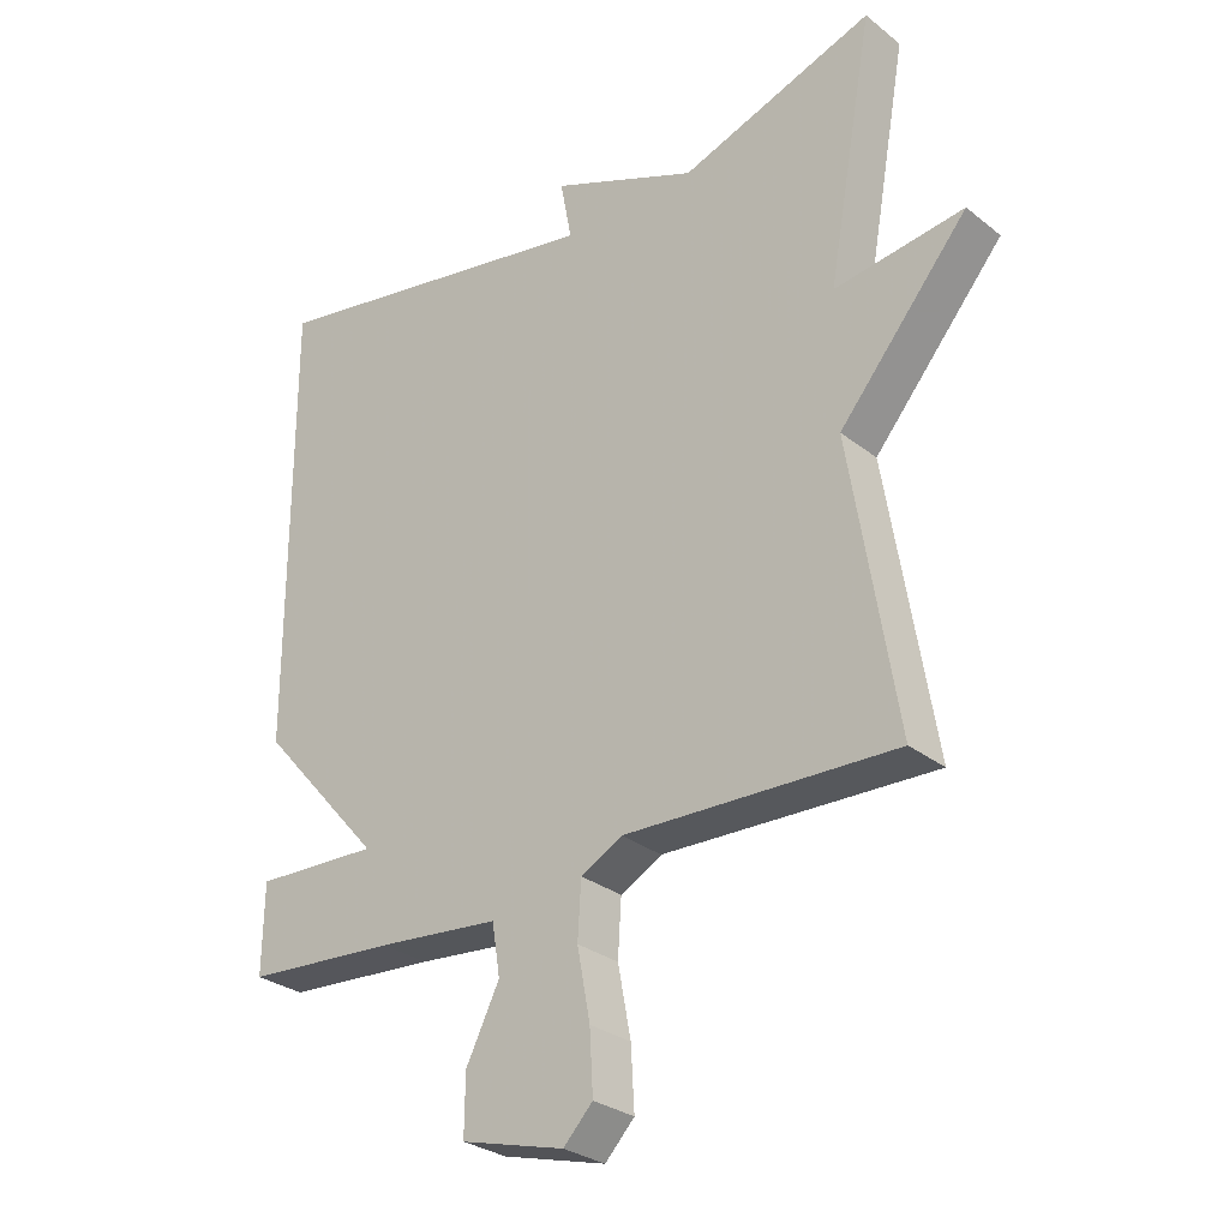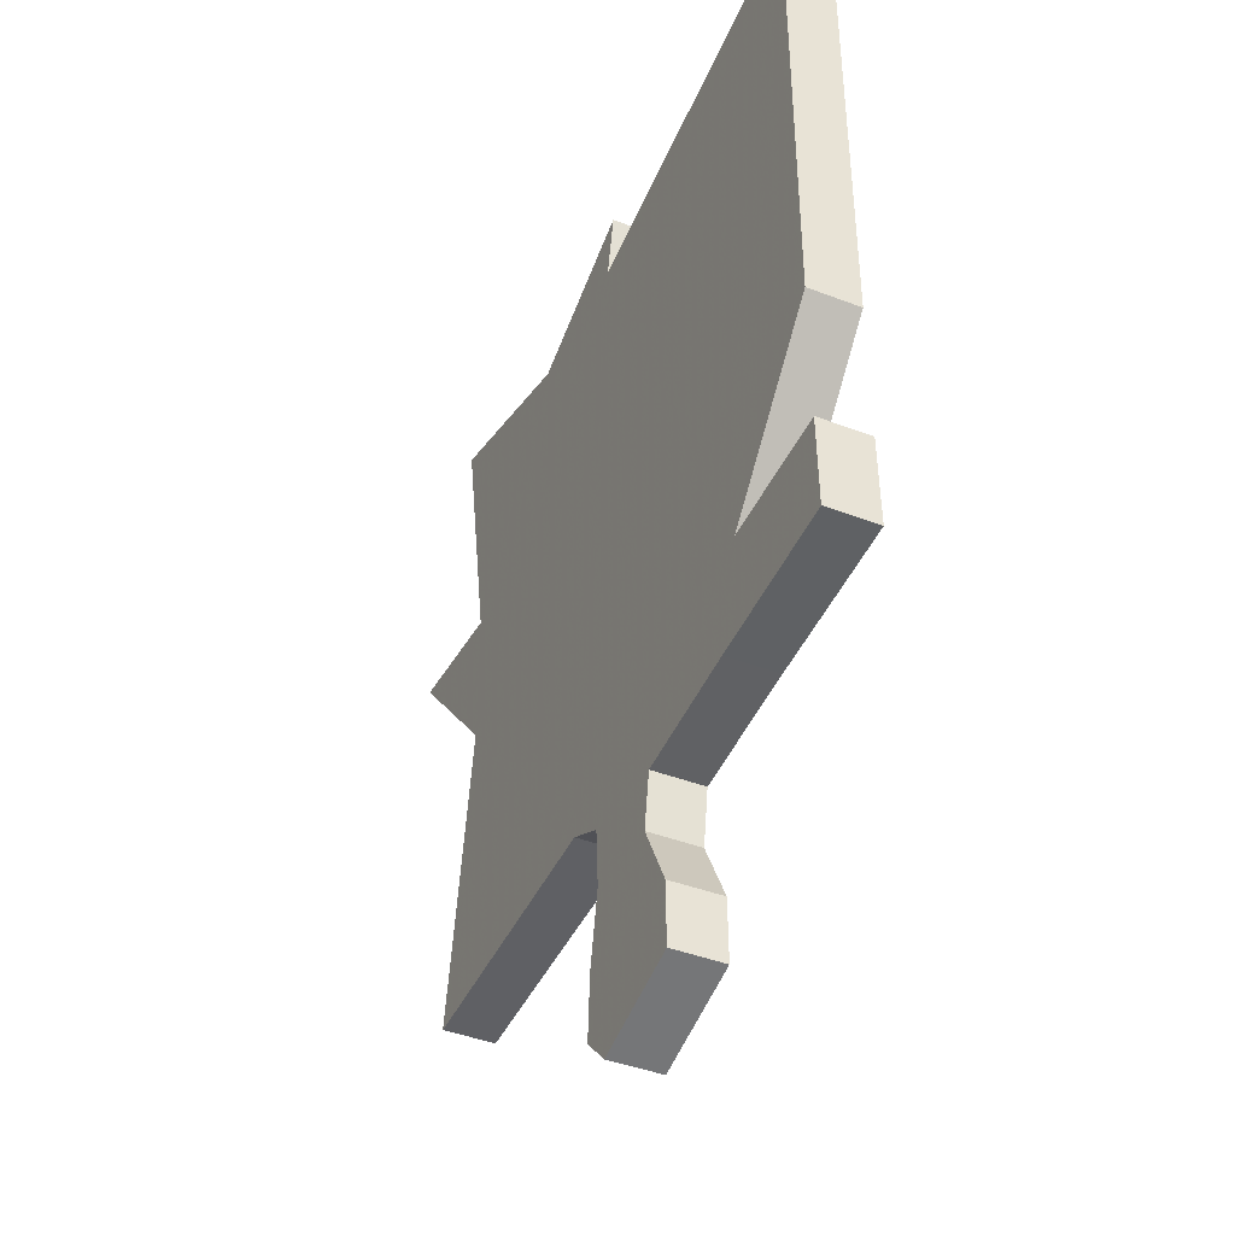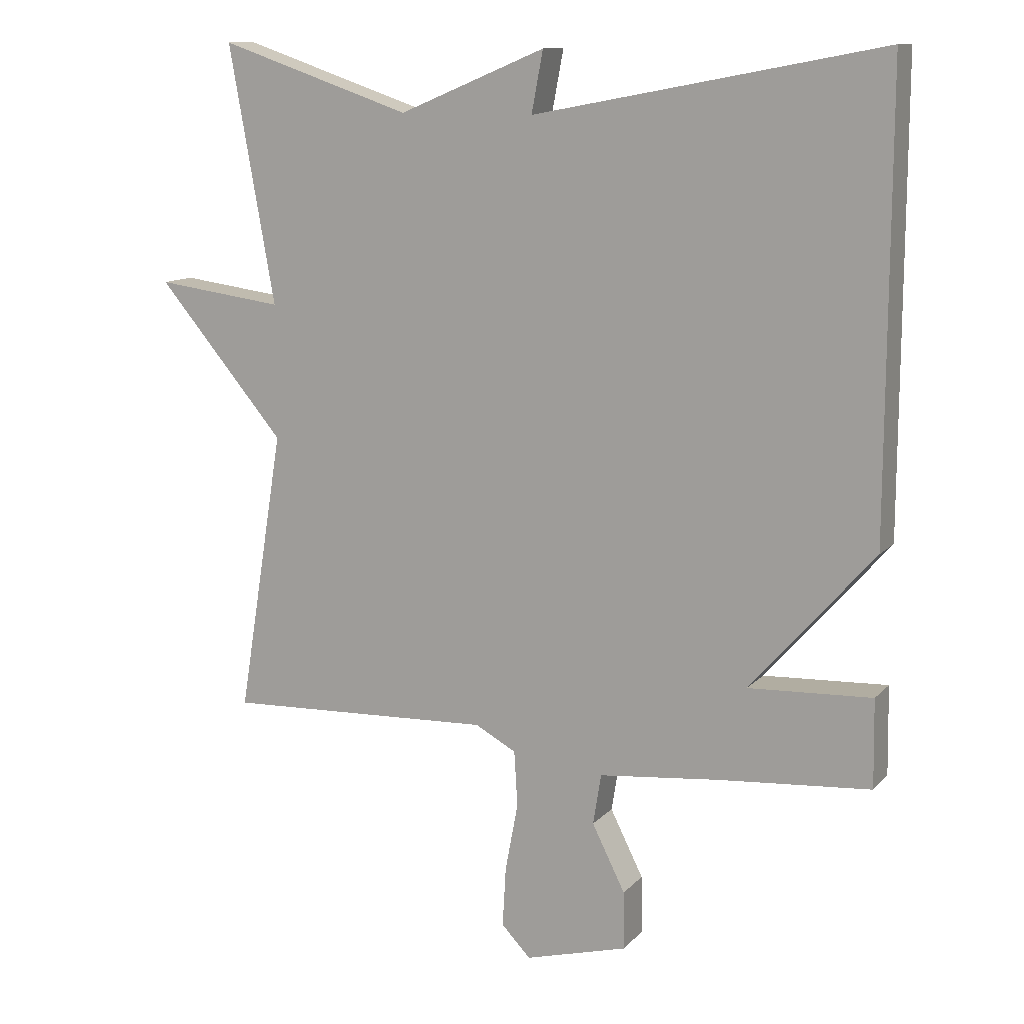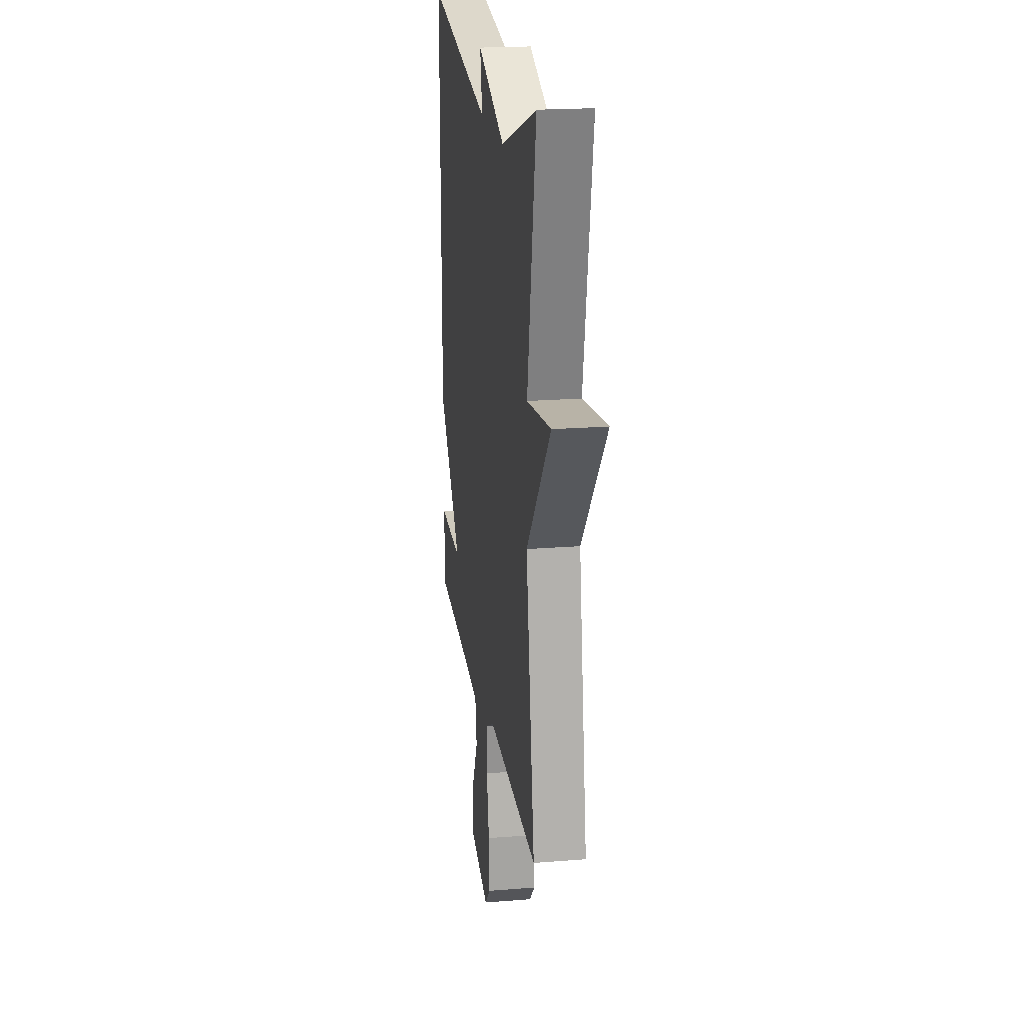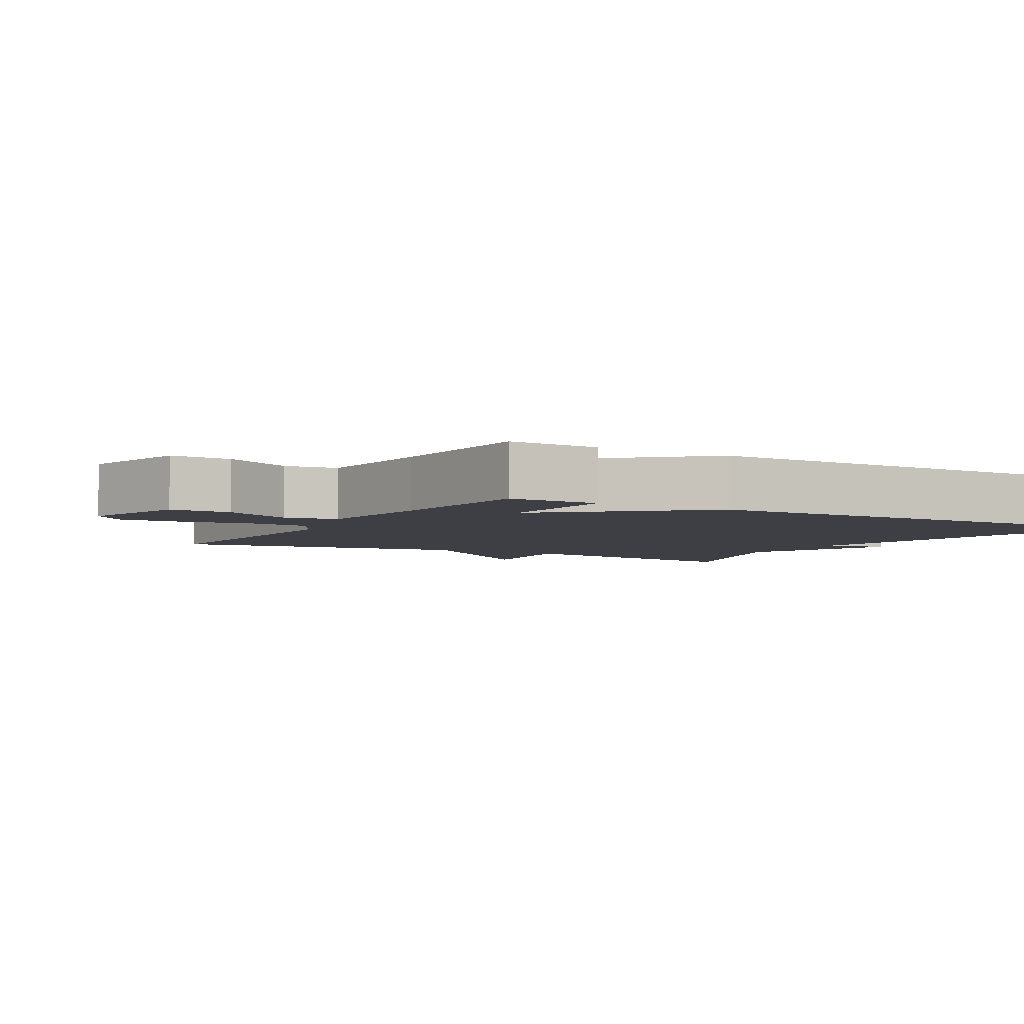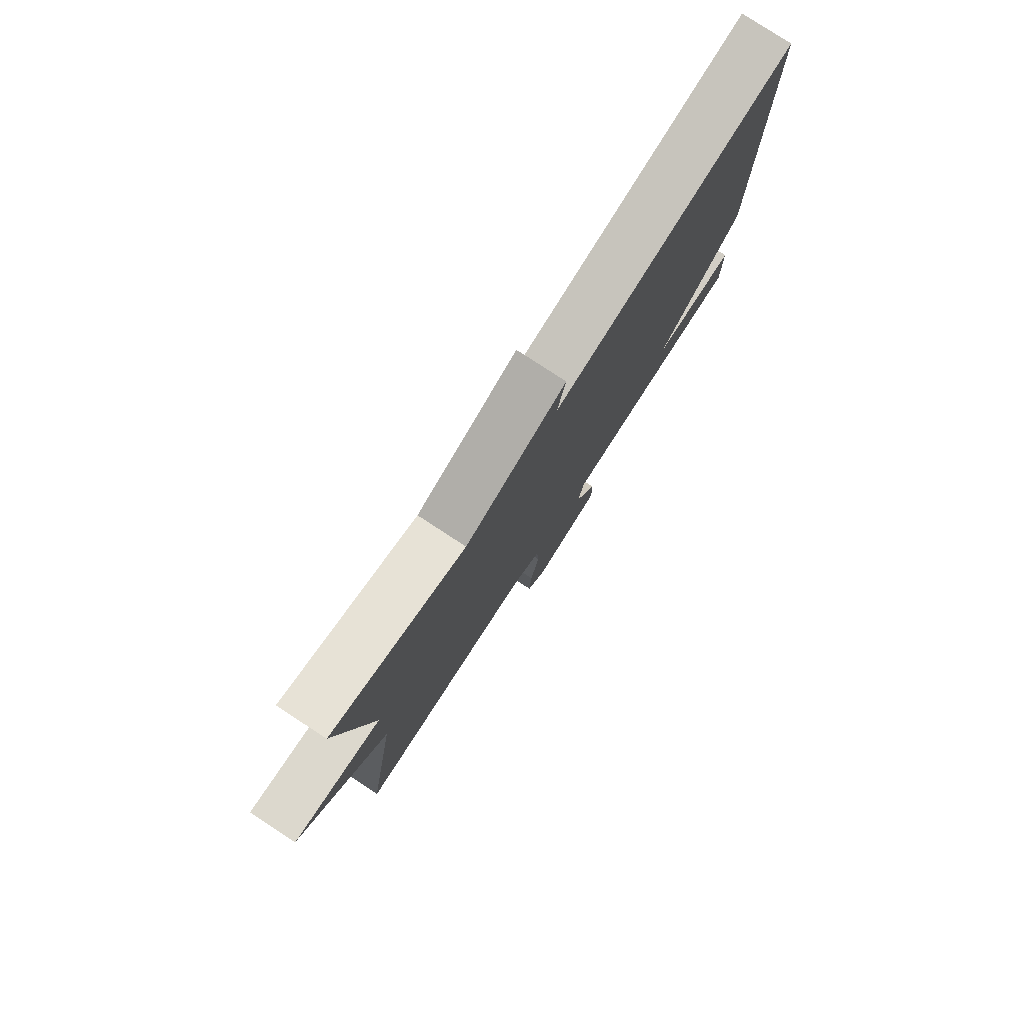
<metadata>
{"format":"obj","ext":"obj","renderer":"f3d","projection":"perspective","resolution":1024,"background":"white","views":[{"elev":-29.1,"azim":40.9,"up":"+Z"},{"elev":-42.6,"azim":-114.5,"up":"+Z"},{"elev":11.7,"azim":-155.1,"up":"+Z"},{"elev":20.4,"azim":81.7,"up":"+Z"},{"elev":-4.5,"azim":-120.3,"up":"+Y"},{"elev":79.5,"azim":123.2,"up":"+Z"}]}
</metadata>
<code>
v -0.5 0.07 0.5
v 0.015 0.07 0.403
v -0.002 0.07 0.493
v 0.215 0.07 0.403
v 0.5 0.07 0.5
v 0.432 0.07 0.12
v 0.622 0.07 0.145
v 0.432 0.07 -0.08
v 0.5 0.07 -0.5
v 0.102 0.07 -0.485
v 0.041 0.07 -0.518
v 0.036 0.07 -0.6
v 0.055 0.07 -0.701
v 0.06 0.07 -0.79
v 0.017 0.07 -0.835
v -0.135 0.07 -0.794
v -0.134 0.07 -0.708
v -0.085 0.07 -0.61
v -0.097 0.07 -0.535
v -0.277 0.07 -0.517
v -0.5 0.07 -0.5
v -0.498 0.07 -0.37
v -0.315 0.07 -0.378
v -0.498 0.07 -0.17
v -0.5 0 0.5
v 0.015 0 0.403
v -0.002 0 0.493
v 0.215 0 0.403
v 0.5 0 0.5
v 0.432 0 0.12
v 0.622 0 0.145
v 0.432 0 -0.08
v 0.5 0 -0.5
v 0.102 0 -0.485
v 0.041 0 -0.518
v 0.036 0 -0.6
v 0.055 0 -0.701
v 0.06 0 -0.79
v 0.017 0 -0.835
v -0.135 0 -0.794
v -0.134 0 -0.708
v -0.085 0 -0.61
v -0.097 0 -0.535
v -0.277 0 -0.517
v -0.5 0 -0.5
v -0.498 0 -0.37
v -0.315 0 -0.378
v -0.498 0 -0.17
f 23 24 1 2
f 20 21 22 23
f 19 20 23 2
f 18 19 2
f 16 17 18
f 15 16 18
f 14 15 18
f 13 14 18
f 12 13 18
f 11 12 18 2
f 10 11 2
f 8 9 10 2
f 6 7 8
f 2 3 4
f 8 2 4
f 6 8 4
f 4 5 6
f 26 25 48 47
f 47 46 45 44
f 26 47 44 43
f 26 43 42
f 42 41 40
f 42 40 39
f 42 39 38
f 42 38 37
f 42 37 36
f 26 42 36 35
f 26 35 34
f 26 34 33 32
f 32 31 30
f 28 27 26
f 28 26 32
f 28 32 30
f 30 29 28
f 1 25 26 2
f 2 26 27 3
f 3 27 28 4
f 4 28 29 5
f 5 29 30 6
f 6 30 31 7
f 7 31 32 8
f 8 32 33 9
f 9 33 34 10
f 10 34 35 11
f 11 35 36 12
f 12 36 37 13
f 13 37 38 14
f 14 38 39 15
f 15 39 40 16
f 16 40 41 17
f 17 41 42 18
f 18 42 43 19
f 19 43 44 20
f 20 44 45 21
f 21 45 46 22
f 22 46 47 23
f 23 47 48 24
f 24 48 25 1

</code>
